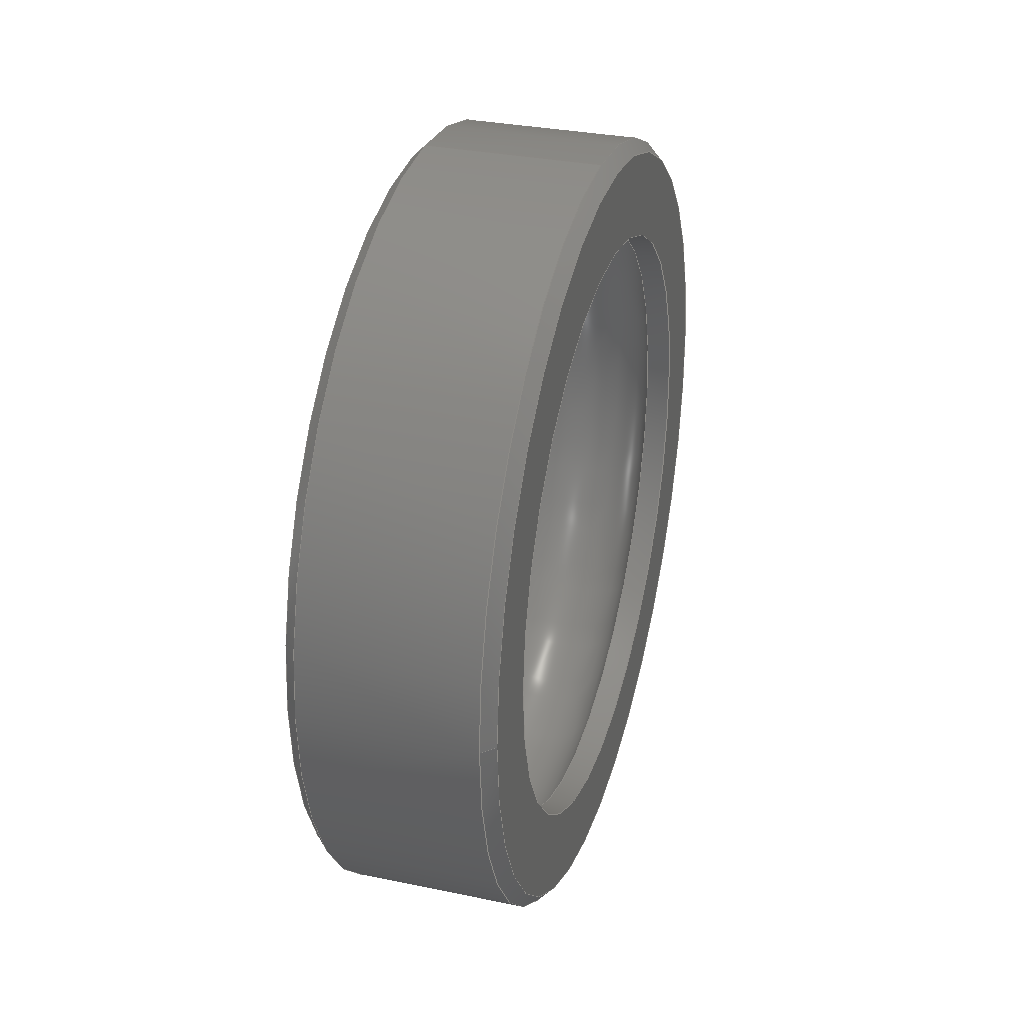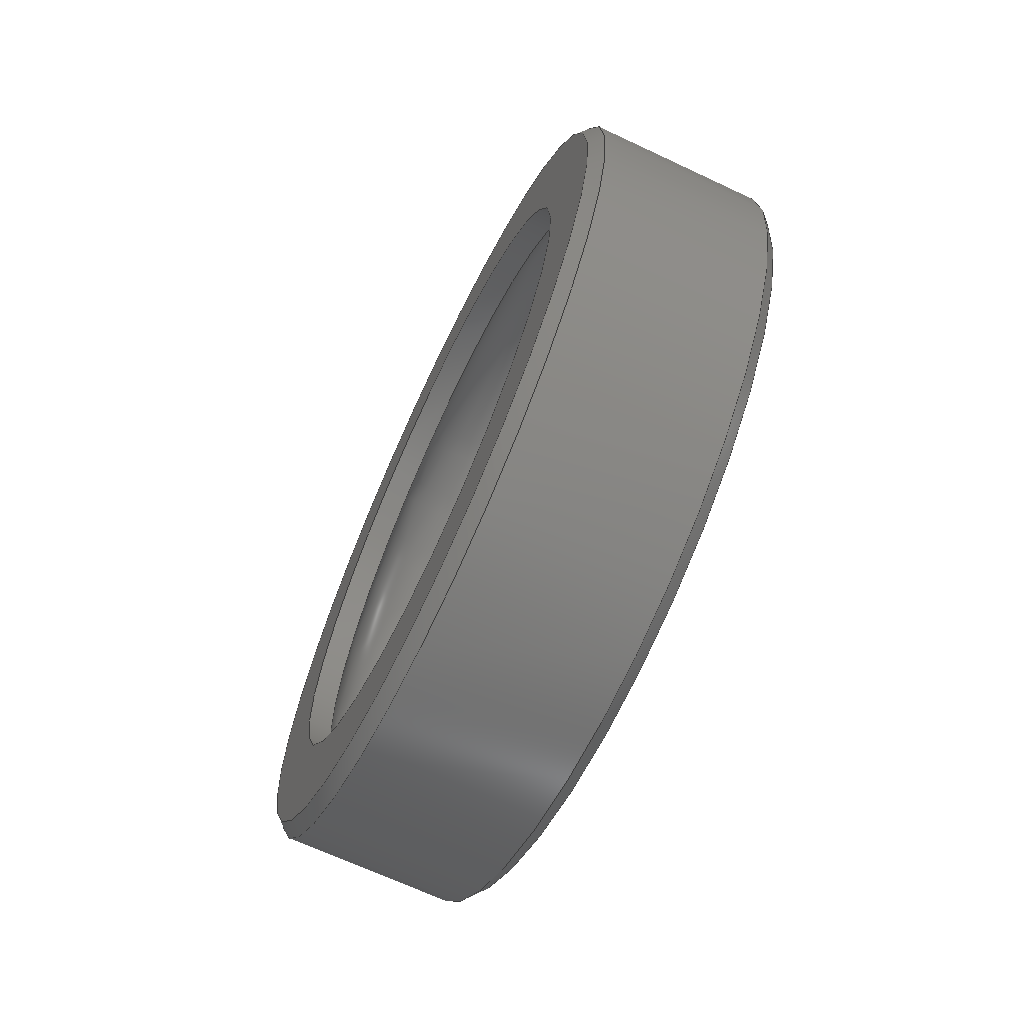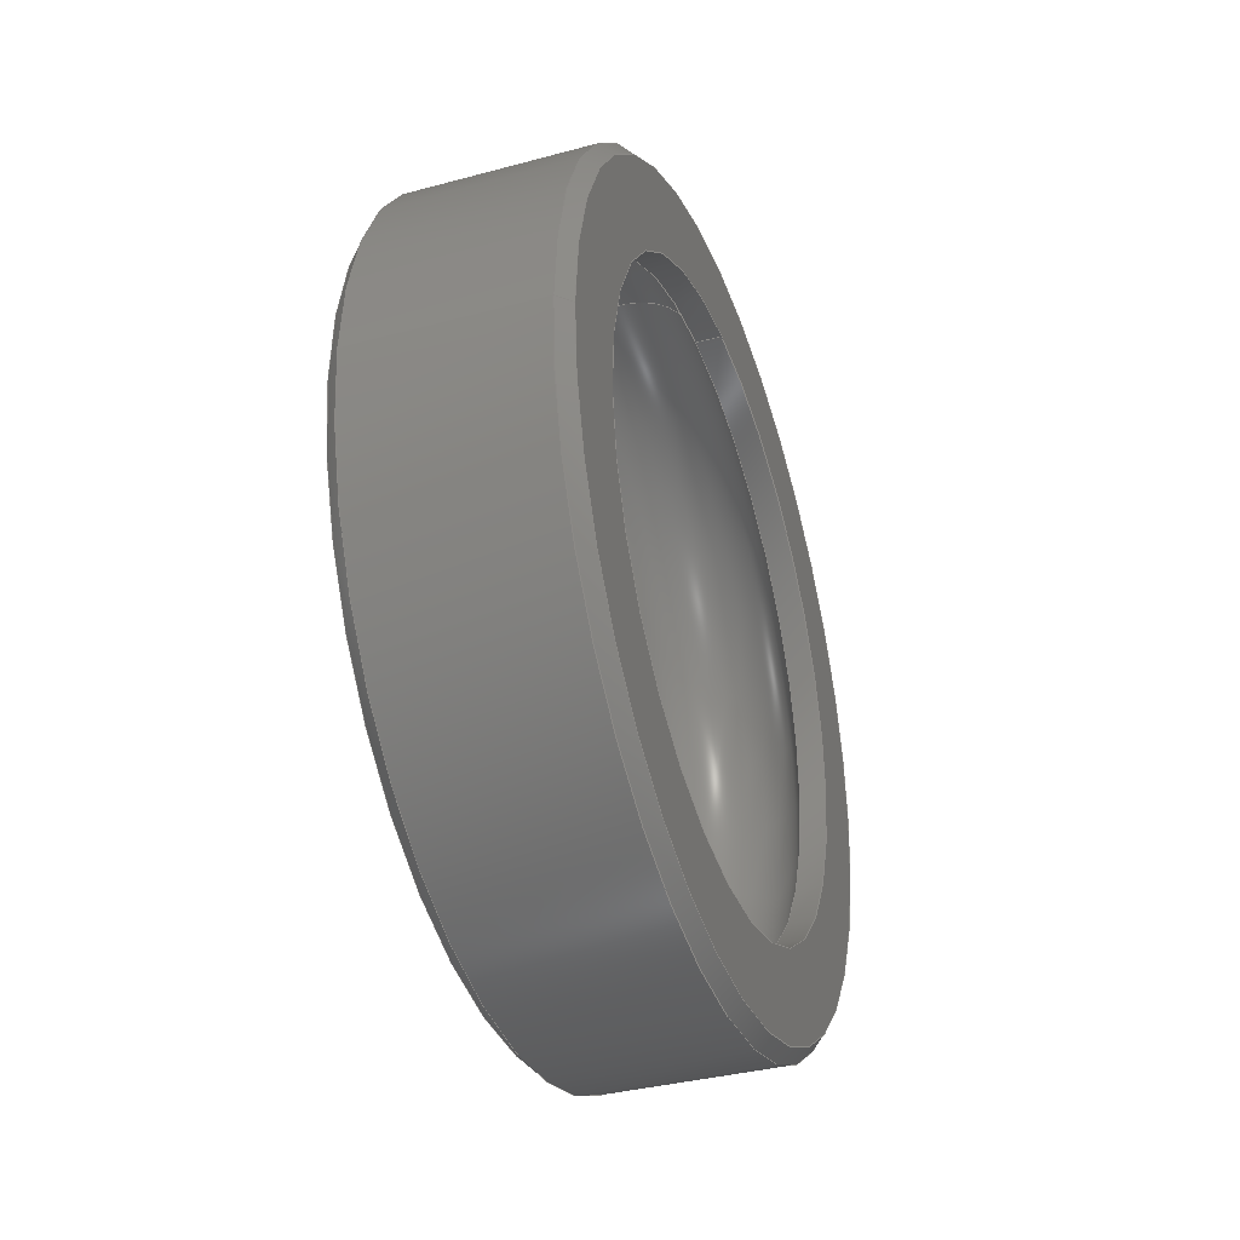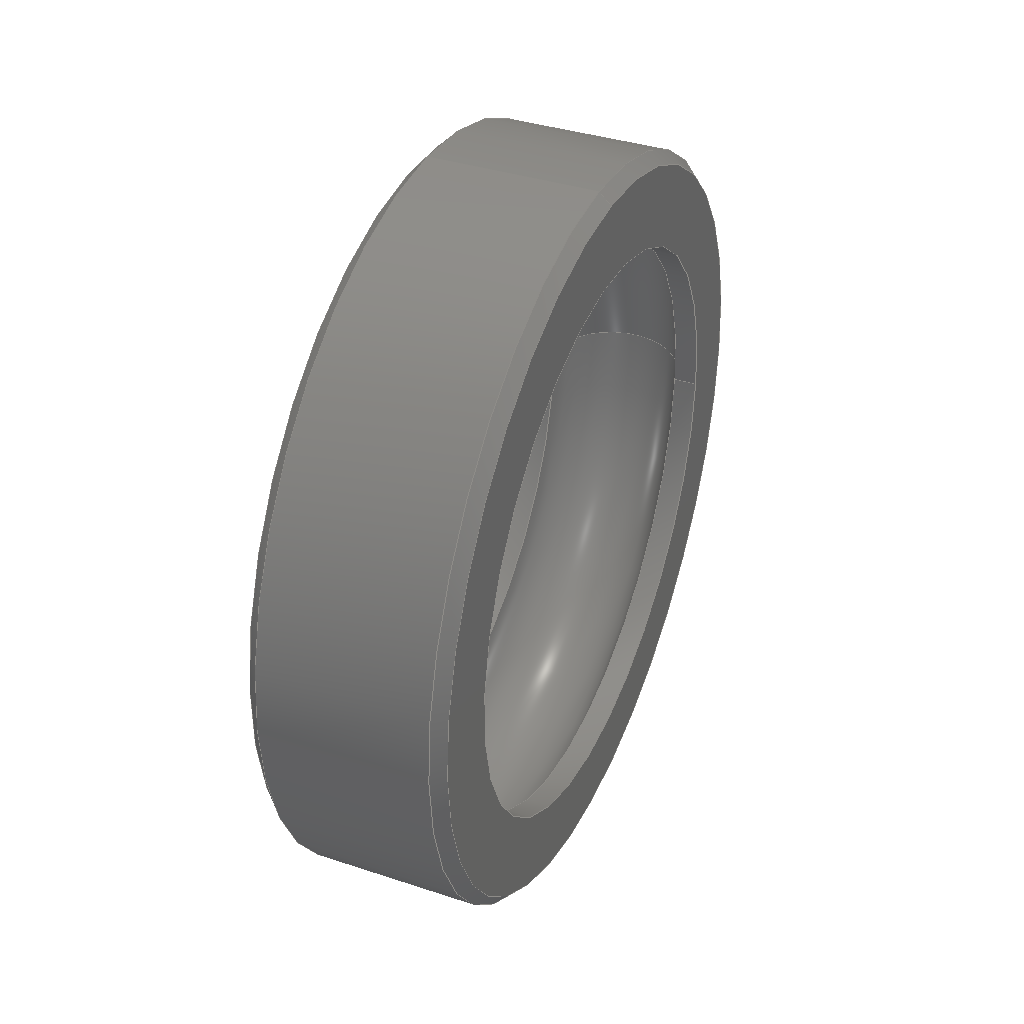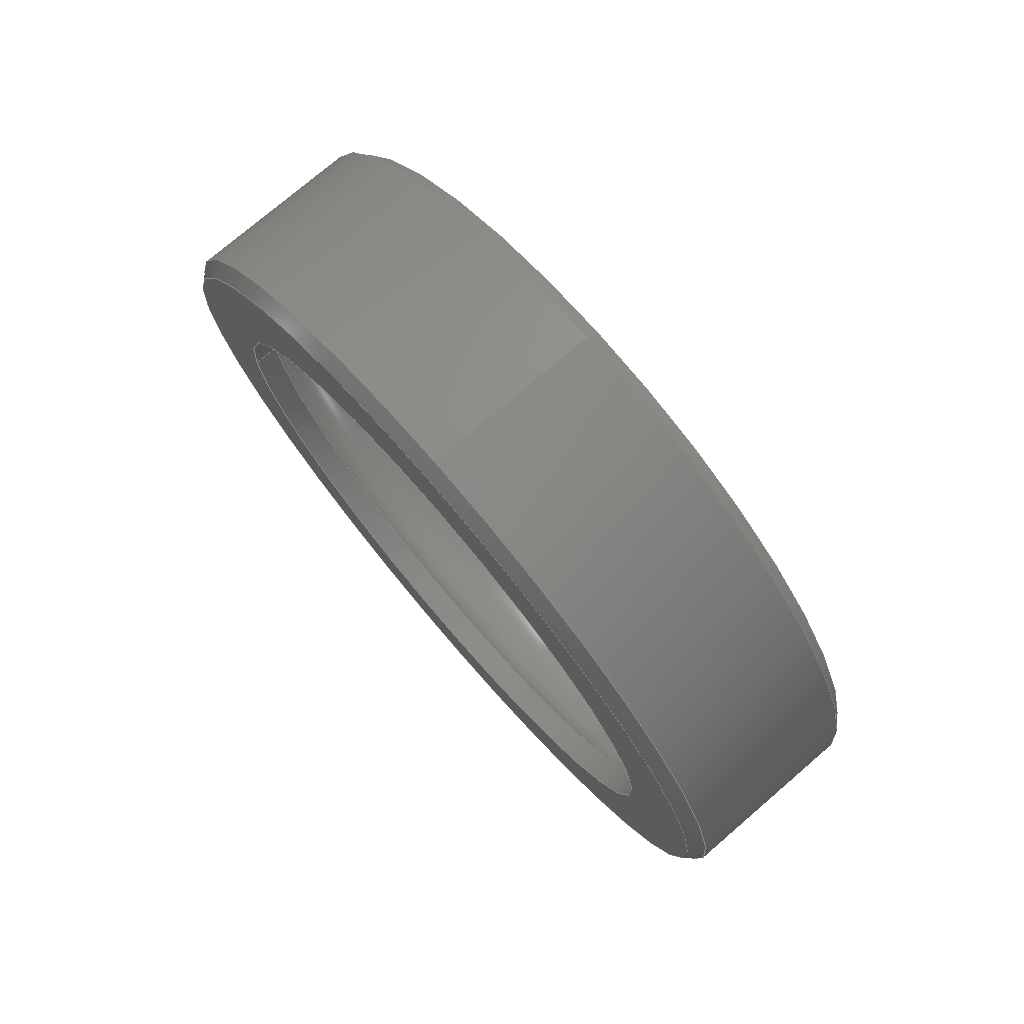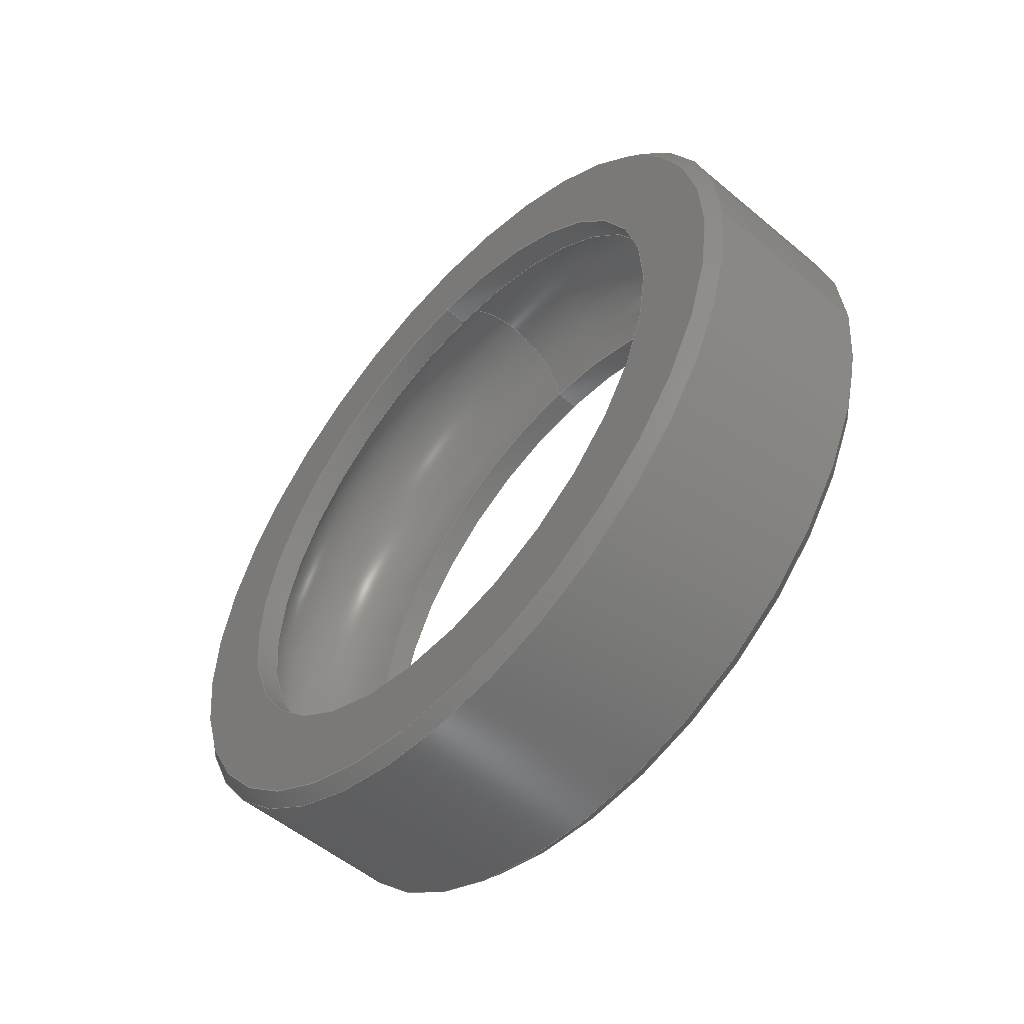
<metadata>
{"format":"step","ext":"step","renderer":"f3d","projection":"perspective","resolution":1024,"background":"white","views":[{"elev":31.7,"azim":-163.6,"up":"+Z"},{"elev":-67.7,"azim":154.8,"up":"+Z"},{"elev":-36.4,"azim":19.3,"up":"+Y"},{"elev":37.5,"azim":22.9,"up":"+Z"},{"elev":75.8,"azim":-40.6,"up":"+Z"},{"elev":-53.7,"azim":-41.7,"up":"+Y"}]}
</metadata>
<code>
ISO-10303-21;
DATA;
#1=PROPERTY_DEFINITION_REPRESENTATION(#5,#3);
#2=PROPERTY_DEFINITION_REPRESENTATION(#6,#4);
#3=REPRESENTATION('',(#7),#188);
#4=REPRESENTATION('',(#8),#188);
#5=PROPERTY_DEFINITION('pmi validation property','',#193);
#6=PROPERTY_DEFINITION('pmi validation property','',#193);
#7=VALUE_REPRESENTATION_ITEM('number of annotations',COUNT_MEASURE(0));
#8=VALUE_REPRESENTATION_ITEM('number of views',COUNT_MEASURE(0));
#9=SHAPE_REPRESENTATION_RELATIONSHIP('','',#110,#10);
#10=ADVANCED_BREP_SHAPE_REPRESENTATION('',(#108),#188);
#11=CONICAL_SURFACE('',#126,0.0127,0.7854);
#12=CONICAL_SURFACE('',#127,0.0123,0.7854);
#13=TOROIDAL_SURFACE('',#125,0.009525,0.002381);
#14=PLANE('',#115);
#15=PLANE('',#120);
#16=ORIENTED_EDGE('',*,*,#32,.T.);
#17=ORIENTED_EDGE('',*,*,#33,.T.);
#18=ORIENTED_EDGE('',*,*,#34,.T.);
#19=ORIENTED_EDGE('',*,*,#33,.F.);
#20=ORIENTED_EDGE('',*,*,#35,.T.);
#21=ORIENTED_EDGE('',*,*,#36,.T.);
#22=ORIENTED_EDGE('',*,*,#37,.T.);
#23=ORIENTED_EDGE('',*,*,#38,.F.);
#24=ORIENTED_EDGE('',*,*,#39,.T.);
#25=ORIENTED_EDGE('',*,*,#38,.T.);
#26=ORIENTED_EDGE('',*,*,#39,.F.);
#27=ORIENTED_EDGE('',*,*,#32,.F.);
#28=ORIENTED_EDGE('',*,*,#37,.F.);
#29=ORIENTED_EDGE('',*,*,#35,.F.);
#30=ORIENTED_EDGE('',*,*,#36,.F.);
#31=ORIENTED_EDGE('',*,*,#34,.F.);
#32=EDGE_CURVE('',#40,#40,#48,.T.);
#33=EDGE_CURVE('',#41,#41,#49,.T.);
#34=EDGE_CURVE('',#42,#42,#50,.T.);
#35=EDGE_CURVE('',#43,#43,#51,.T.);
#36=EDGE_CURVE('',#44,#44,#52,.F.);
#37=EDGE_CURVE('',#45,#45,#53,.F.);
#38=EDGE_CURVE('',#46,#46,#54,.F.);
#39=EDGE_CURVE('',#47,#47,#55,.T.);
#40=VERTEX_POINT('',#165);
#41=VERTEX_POINT('',#167);
#42=VERTEX_POINT('',#170);
#43=VERTEX_POINT('',#173);
#44=VERTEX_POINT('',#175);
#45=VERTEX_POINT('',#178);
#46=VERTEX_POINT('',#180);
#47=VERTEX_POINT('',#183);
#48=CIRCLE('',#113,0.009652);
#49=CIRCLE('',#114,0.009652);
#50=CIRCLE('',#116,0.0123);
#51=CIRCLE('',#118,0.0127);
#52=CIRCLE('',#119,0.0127);
#53=CIRCLE('',#121,0.0123);
#54=CIRCLE('',#122,0.009652);
#55=CIRCLE('',#124,0.009652);
#56=EDGE_LOOP('',(#16));
#57=EDGE_LOOP('',(#17));
#58=EDGE_LOOP('',(#18));
#59=EDGE_LOOP('',(#19));
#60=EDGE_LOOP('',(#20));
#61=EDGE_LOOP('',(#21));
#62=EDGE_LOOP('',(#22));
#63=EDGE_LOOP('',(#23));
#64=EDGE_LOOP('',(#24));
#65=EDGE_LOOP('',(#25));
#66=EDGE_LOOP('',(#26));
#67=EDGE_LOOP('',(#27));
#68=EDGE_LOOP('',(#28));
#69=EDGE_LOOP('',(#29));
#70=EDGE_LOOP('',(#30));
#71=EDGE_LOOP('',(#31));
#72=FACE_BOUND('',#56,.T.);
#73=FACE_BOUND('',#57,.T.);
#74=FACE_BOUND('',#58,.T.);
#75=FACE_BOUND('',#59,.T.);
#76=FACE_BOUND('',#60,.T.);
#77=FACE_BOUND('',#61,.T.);
#78=FACE_BOUND('',#62,.T.);
#79=FACE_BOUND('',#63,.T.);
#80=FACE_BOUND('',#64,.T.);
#81=FACE_BOUND('',#65,.T.);
#82=FACE_BOUND('',#66,.T.);
#83=FACE_BOUND('',#67,.T.);
#84=FACE_BOUND('',#68,.T.);
#85=FACE_BOUND('',#69,.T.);
#86=FACE_BOUND('',#70,.T.);
#87=FACE_BOUND('',#71,.T.);
#88=CYLINDRICAL_SURFACE('',#112,0.009652);
#89=CYLINDRICAL_SURFACE('',#117,0.0127);
#90=CYLINDRICAL_SURFACE('',#123,0.009652);
#91=ADVANCED_FACE('',(#72,#73),#88,.F.);
#92=ADVANCED_FACE('',(#74,#75),#14,.T.);
#93=ADVANCED_FACE('',(#76,#77),#89,.T.);
#94=ADVANCED_FACE('',(#78,#79),#15,.F.);
#95=ADVANCED_FACE('',(#80,#81),#90,.F.);
#96=ADVANCED_FACE('',(#82,#83),#13,.F.);
#97=ADVANCED_FACE('',(#84,#85),#11,.T.);
#98=ADVANCED_FACE('',(#86,#87),#12,.T.);
#99=CLOSED_SHELL('',(#91,#92,#93,#94,#95,#96,#97,#98));
#100=STYLED_ITEM('',(#101),#108);
#101=PRESENTATION_STYLE_ASSIGNMENT((#102));
#102=SURFACE_STYLE_USAGE(.BOTH.,#103);
#103=SURFACE_SIDE_STYLE('',(#104));
#104=SURFACE_STYLE_FILL_AREA(#105);
#105=FILL_AREA_STYLE('',(#106));
#106=FILL_AREA_STYLE_COLOUR('',#107);
#107=COLOUR_RGB('',0.7137,0.7608,0.8);
#108=MANIFOLD_SOLID_BREP('Part 347',#99);
#109=SHAPE_DEFINITION_REPRESENTATION(#193,#110);
#110=SHAPE_REPRESENTATION('Part 347',(#111),#188);
#111=AXIS2_PLACEMENT_3D('',#162,#128,#129);
#112=AXIS2_PLACEMENT_3D('',#163,#130,#131);
#113=AXIS2_PLACEMENT_3D('',#164,#132,#133);
#114=AXIS2_PLACEMENT_3D('',#166,#134,#135);
#115=AXIS2_PLACEMENT_3D('',#168,#136,#137);
#116=AXIS2_PLACEMENT_3D('',#169,#138,#139);
#117=AXIS2_PLACEMENT_3D('',#171,#140,#141);
#118=AXIS2_PLACEMENT_3D('',#172,#142,#143);
#119=AXIS2_PLACEMENT_3D('',#174,#144,#145);
#120=AXIS2_PLACEMENT_3D('',#176,#146,#147);
#121=AXIS2_PLACEMENT_3D('',#177,#148,#149);
#122=AXIS2_PLACEMENT_3D('',#179,#150,#151);
#123=AXIS2_PLACEMENT_3D('',#181,#152,#153);
#124=AXIS2_PLACEMENT_3D('',#182,#154,#155);
#125=AXIS2_PLACEMENT_3D('',#184,#156,#157);
#126=AXIS2_PLACEMENT_3D('',#185,#158,#159);
#127=AXIS2_PLACEMENT_3D('',#186,#160,#161);
#128=DIRECTION('',(0,0,1));
#129=DIRECTION('',(1,0,0));
#130=DIRECTION('',(-1,-2.262e-51,0));
#131=DIRECTION('',(0,1,-2.04e-34));
#132=DIRECTION('',(1,2.262e-51,0));
#133=DIRECTION('',(0,-1,2.04e-34));
#134=DIRECTION('',(-1,-2.262e-51,0));
#135=DIRECTION('',(0,1,-2.04e-34));
#136=DIRECTION('',(-1,-2.262e-51,0));
#137=DIRECTION('',(2.262e-51,1,0));
#138=DIRECTION('',(-1,-2.262e-51,0));
#139=DIRECTION('',(0,1,-2.04e-34));
#140=DIRECTION('',(1,2.262e-51,1.541e-33));
#141=DIRECTION('',(0,-1,2.04e-34));
#142=DIRECTION('',(-1,-1.84e-17,1.109e-17));
#143=DIRECTION('',(1.109e-17,2.04e-34,1));
#144=DIRECTION('',(-1,-1.84e-17,1.109e-17));
#145=DIRECTION('',(1.109e-17,2.04e-34,1));
#146=DIRECTION('',(-1,-2.262e-51,0));
#147=DIRECTION('',(2.262e-51,1,0));
#148=DIRECTION('',(-1,-2.262e-51,0));
#149=DIRECTION('',(0,1,-2.04e-34));
#150=DIRECTION('',(-1,-2.262e-51,0));
#151=DIRECTION('',(0,1,-2.04e-34));
#152=DIRECTION('',(-1,-2.262e-51,0));
#153=DIRECTION('',(0,1,-2.04e-34));
#154=DIRECTION('',(-1,-2.262e-51,0));
#155=DIRECTION('',(0,1,-2.04e-34));
#156=DIRECTION('',(-1,-2.262e-51,0));
#157=DIRECTION('',(0,1,-2.04e-34));
#158=DIRECTION('',(-1,-1.84e-17,1.109e-17));
#159=DIRECTION('',(1.109e-17,2.04e-34,1));
#160=DIRECTION('',(1,1.84e-17,-1.109e-17));
#161=DIRECTION('',(-1.109e-17,-2.04e-34,-1));
#162=CARTESIAN_POINT('',(0,0,0));
#163=CARTESIAN_POINT('',(-0.4123,-0.1768,0.0335));
#164=CARTESIAN_POINT('',(-0.4179,-0.1768,0.0335));
#165=CARTESIAN_POINT('',(-0.4179,-0.1865,0.0335));
#166=CARTESIAN_POINT('',(-0.4187,-0.1768,0.0335));
#167=CARTESIAN_POINT('',(-0.4187,-0.1671,0.0335));
#168=CARTESIAN_POINT('',(-0.4187,-0.207,0.0403));
#169=CARTESIAN_POINT('',(-0.4187,-0.1768,0.0335));
#170=CARTESIAN_POINT('',(-0.4187,-0.1645,0.0335));
#171=CARTESIAN_POINT('',(-0.4187,-0.1768,0.0335));
#172=CARTESIAN_POINT('',(-0.4127,-0.1768,0.0335));
#173=CARTESIAN_POINT('',(-0.4127,-0.1768,0.0462));
#174=CARTESIAN_POINT('',(-0.4183,-0.1768,0.0335));
#175=CARTESIAN_POINT('',(-0.4183,-0.1768,0.0462));
#176=CARTESIAN_POINT('',(-0.4123,-0.1768,0.0335));
#177=CARTESIAN_POINT('',(-0.4123,-0.1768,0.0335));
#178=CARTESIAN_POINT('',(-0.4123,-0.1645,0.0335));
#179=CARTESIAN_POINT('',(-0.4123,-0.1768,0.0335));
#180=CARTESIAN_POINT('',(-0.4123,-0.1671,0.0335));
#181=CARTESIAN_POINT('',(-0.4123,-0.1768,0.0335));
#182=CARTESIAN_POINT('',(-0.4131,-0.1768,0.0335));
#183=CARTESIAN_POINT('',(-0.4131,-0.1671,0.0335));
#184=CARTESIAN_POINT('',(-0.4155,-0.1768,0.0335));
#185=CARTESIAN_POINT('',(-0.4127,-0.1768,0.0335));
#186=CARTESIAN_POINT('',(-0.4187,-0.1768,0.0335));
#187=MECHANICAL_DESIGN_GEOMETRIC_PRESENTATION_REPRESENTATION('',(#100),
#188);
#188=(
GEOMETRIC_REPRESENTATION_CONTEXT(3)
GLOBAL_UNCERTAINTY_ASSIGNED_CONTEXT((#189))
GLOBAL_UNIT_ASSIGNED_CONTEXT((#192,#191,#190))
REPRESENTATION_CONTEXT('Part 347','TOP_LEVEL_ASSEMBLY_PART')
);
#189=UNCERTAINTY_MEASURE_WITH_UNIT(LENGTH_MEASURE(5e-06),#192,
'DISTANCE_ACCURACY_VALUE','Maximum Tolerance applied to model');
#190=(
NAMED_UNIT(*)
SI_UNIT($,.STERADIAN.)
SOLID_ANGLE_UNIT()
);
#191=(
NAMED_UNIT(*)
PLANE_ANGLE_UNIT()
SI_UNIT($,.RADIAN.)
);
#192=(
LENGTH_UNIT()
NAMED_UNIT(*)
SI_UNIT($,.METRE.)
);
#193=PRODUCT_DEFINITION_SHAPE('','',#194);
#194=PRODUCT_DEFINITION('','',#196,#195);
#195=PRODUCT_DEFINITION_CONTEXT('',#202,'design');
#196=PRODUCT_DEFINITION_FORMATION_WITH_SPECIFIED_SOURCE('','',#198,
 .NOT_KNOWN.);
#197=PRODUCT_RELATED_PRODUCT_CATEGORY('','',(#198));
#198=PRODUCT('Part 347','Part 347','Part 347',(#200));
#199=PRODUCT_CATEGORY('','');
#200=PRODUCT_CONTEXT('',#202,'mechanical');
#201=APPLICATION_PROTOCOL_DEFINITION('international standard',
'automotive_design',2010,#202);
#202=APPLICATION_CONTEXT(
'core data for automotive mechanical design processes');
ENDSEC;
END-ISO-10303-21;

</code>
